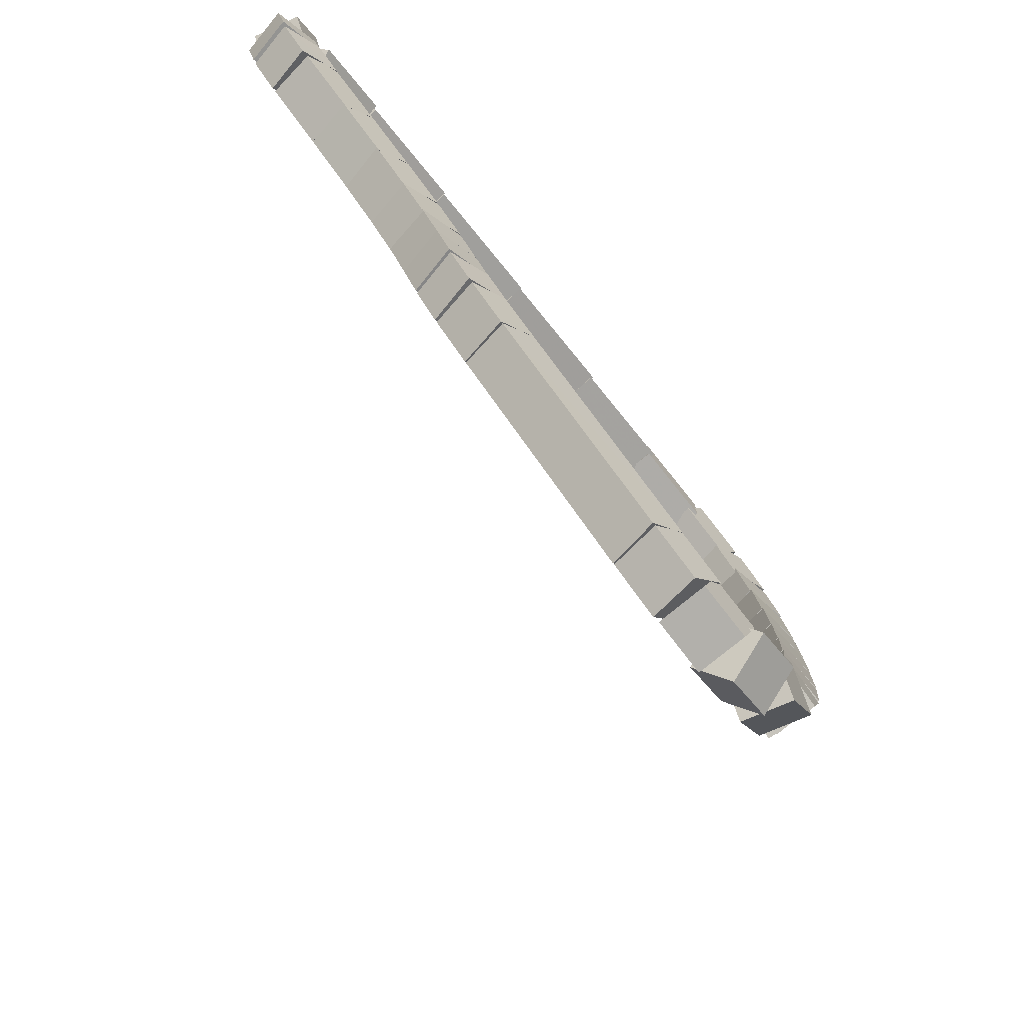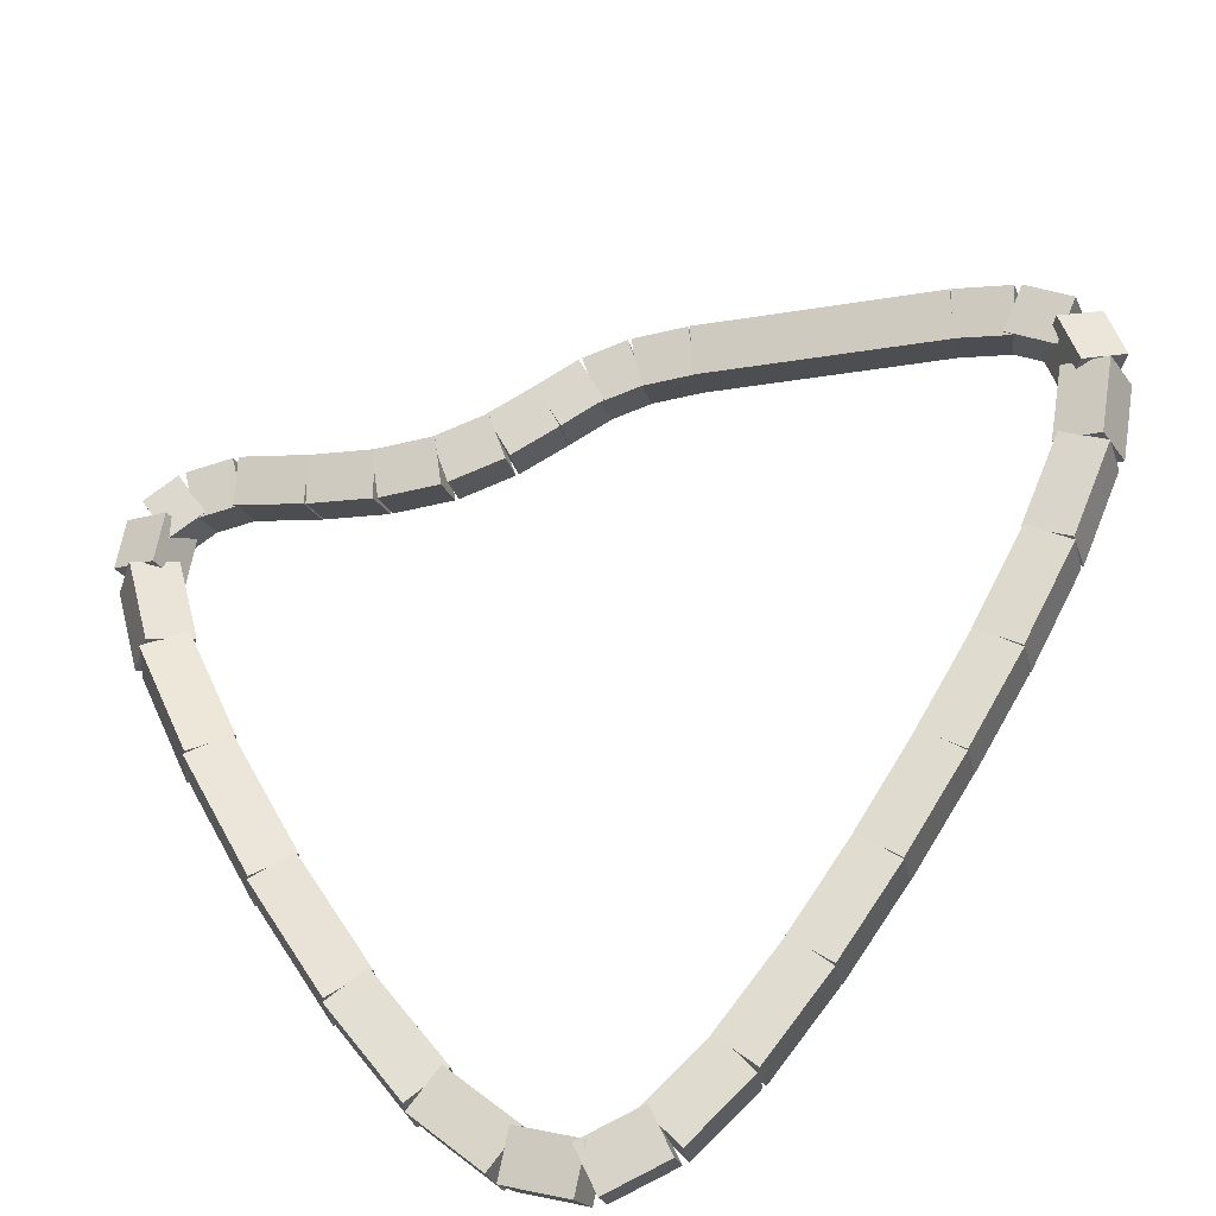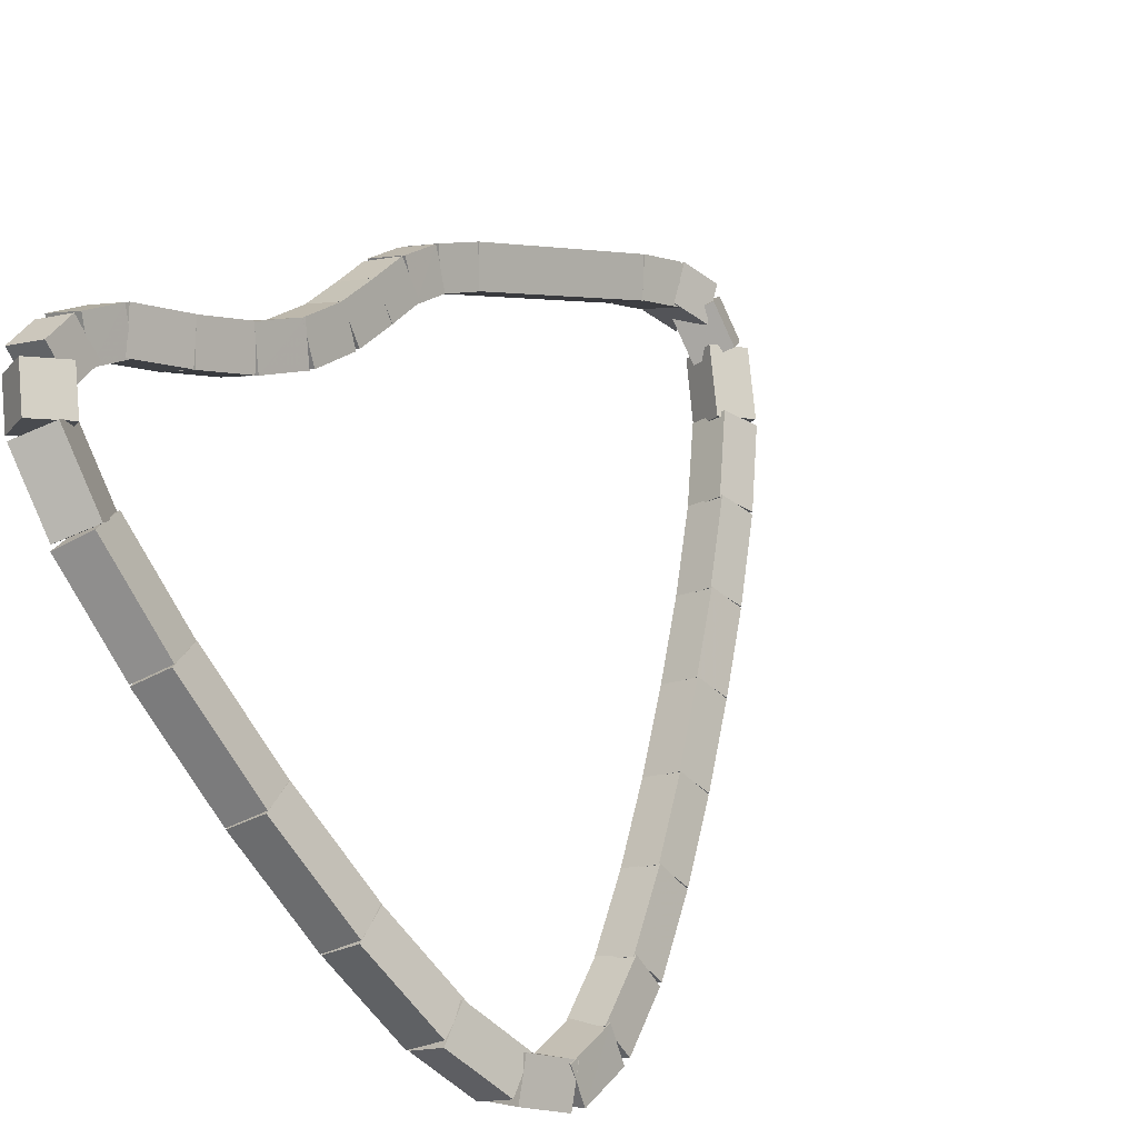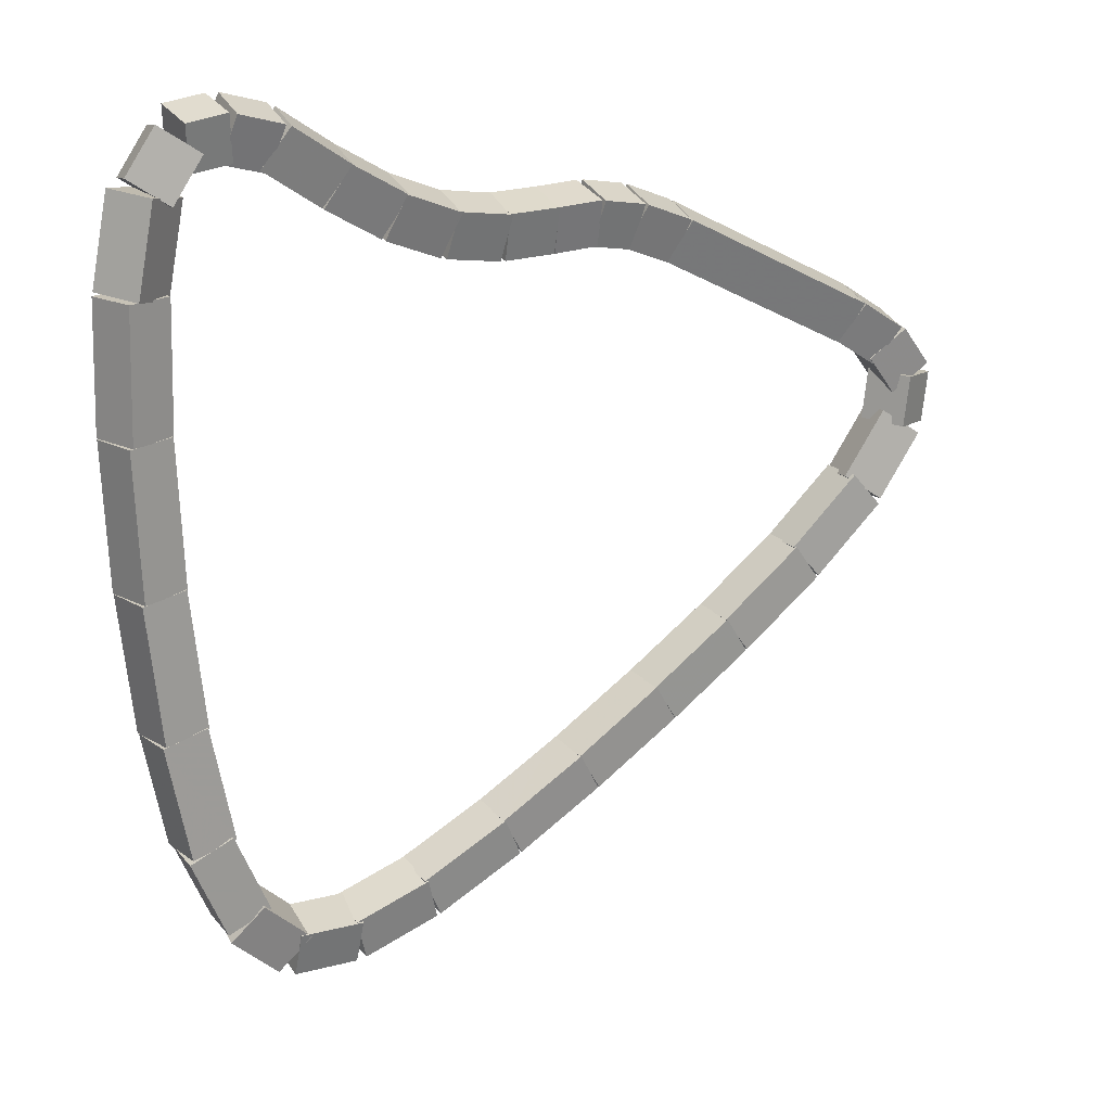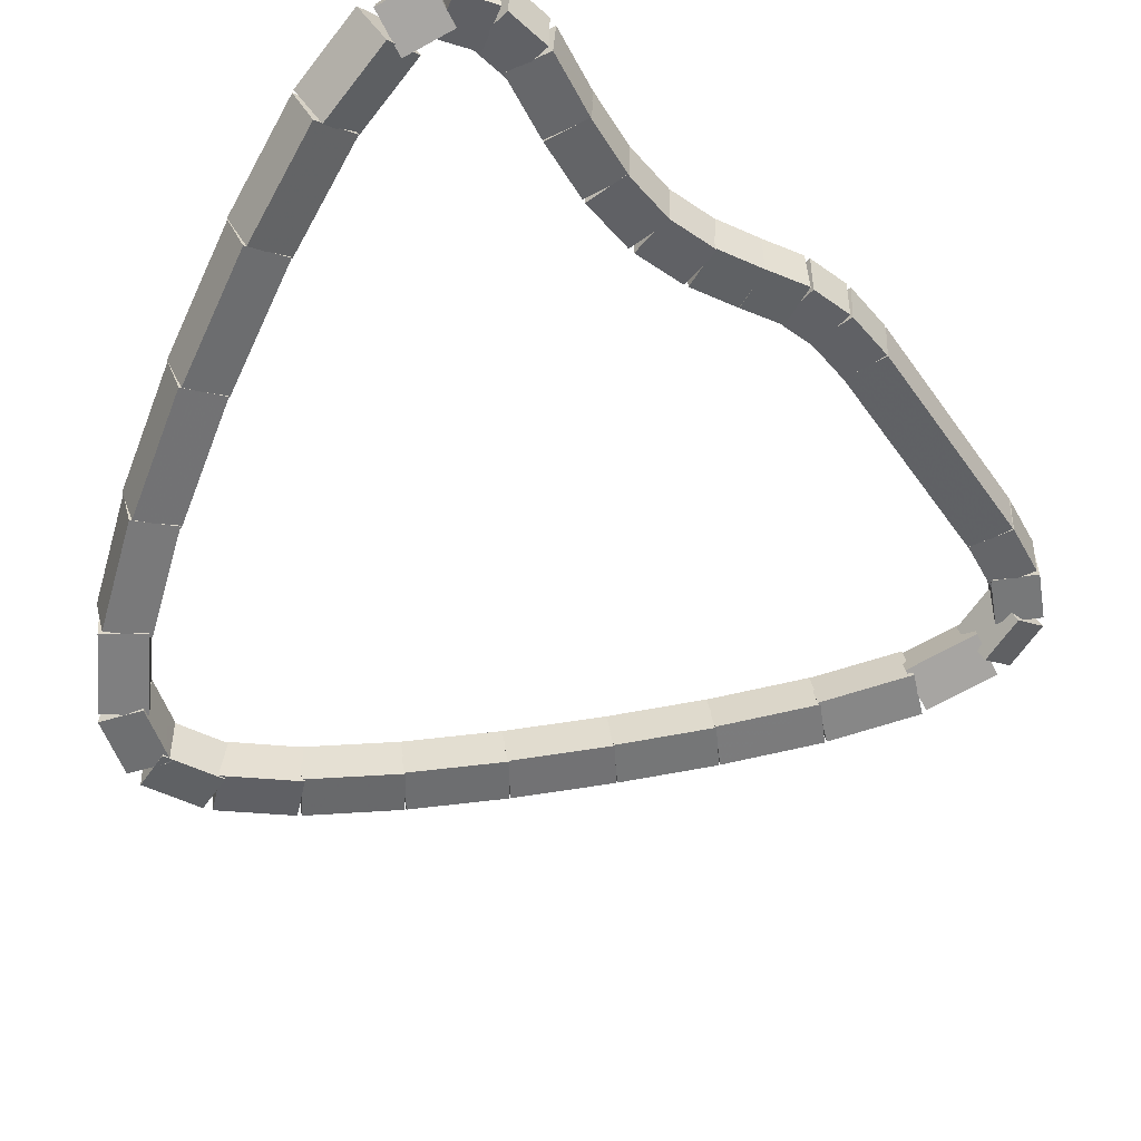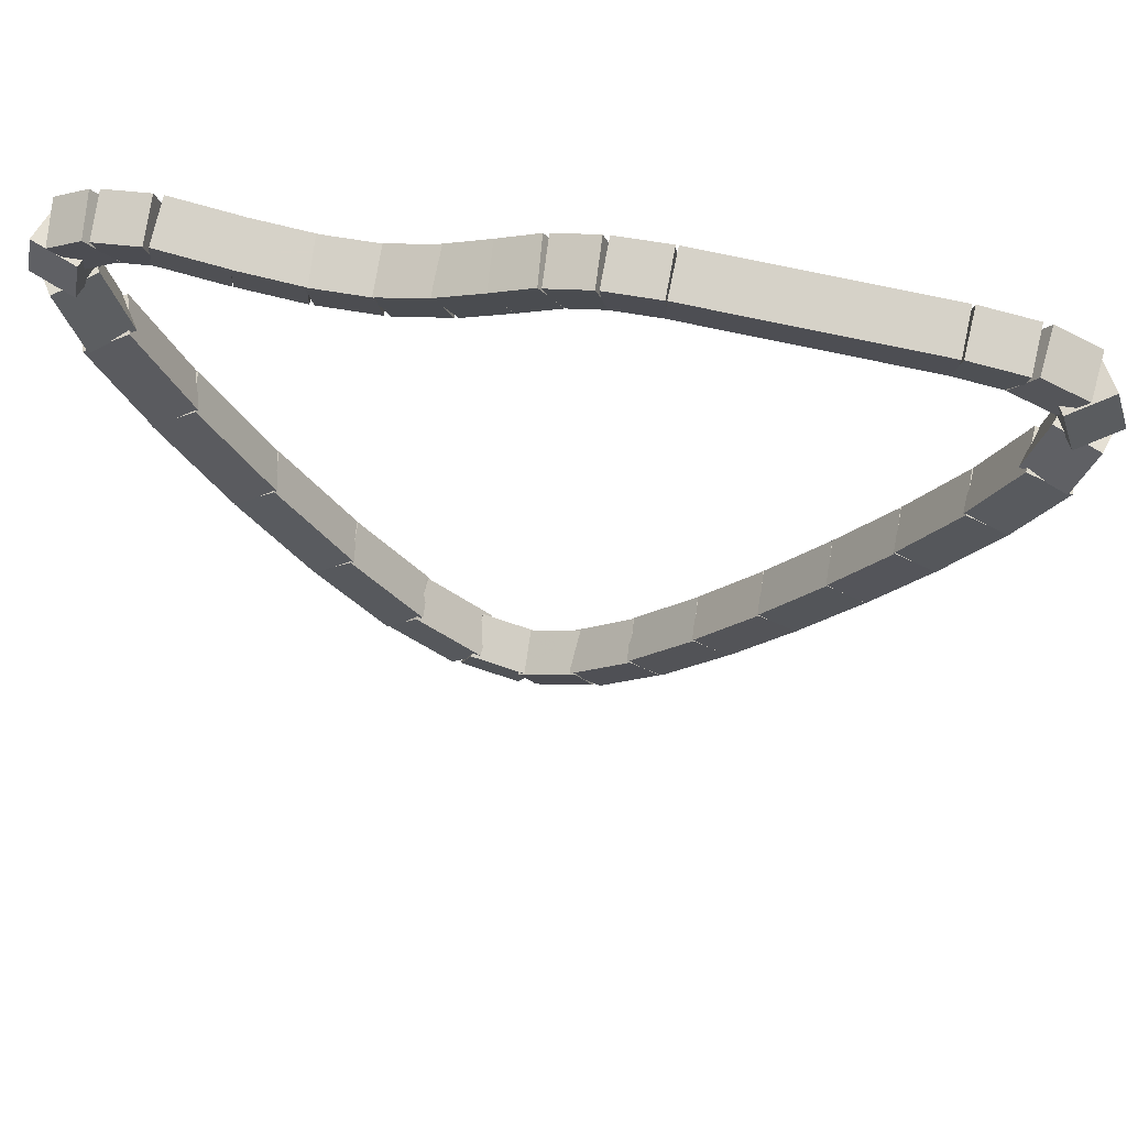
<metadata>
{"format":"obj","ext":"obj","renderer":"f3d","projection":"perspective","resolution":1024,"background":"white","views":[{"elev":45.4,"azim":-80.6,"up":"+Z"},{"elev":-62.7,"azim":-127.7,"up":"+Z"},{"elev":64.0,"azim":141.8,"up":"+Y"},{"elev":75.5,"azim":178.0,"up":"+Y"},{"elev":76.7,"azim":-148.2,"up":"+Y"},{"elev":32.3,"azim":-131.5,"up":"+Z"}]}
</metadata>
<code>
g name
v 5.426 13.99 14.65
v 5.252 14.1 14.84
v 5.149 14.28 14.65
v 5.323 14.17 14.46
v 5.719 14.27 14.76
v 5.545 14.38 14.95
v 5.442 14.56 14.76
v 5.617 14.45 14.56
f 1 2 3 4
f 6 2 1 5
f 5 1 4 8
f 6 5 8 7
f 8 4 3 7
f 7 3 2 6
g name
v 5.136 13.73 14.57
v 4.974 13.85 14.77
v 4.869 14.03 14.57
v 5.032 13.9 14.38
v 5.421 13.98 14.65
v 5.258 14.11 14.85
v 5.154 14.28 14.65
v 5.317 14.16 14.45
f 9 10 11 12
f 14 10 9 13
f 13 9 12 16
f 14 13 16 15
f 16 12 11 15
f 15 11 10 14
g name
v 4.839 13.5 14.55
v 4.707 13.65 14.75
v 4.596 13.82 14.55
v 4.728 13.67 14.35
v 5.124 13.72 14.57
v 4.992 13.87 14.77
v 4.881 14.04 14.57
v 5.013 13.89 14.38
f 17 18 19 20
f 22 18 17 21
f 21 17 20 24
f 22 21 24 23
f 24 20 19 23
f 23 19 18 22
g name
v 4.532 13.31 14.59
v 4.451 13.5 14.79
v 4.326 13.66 14.59
v 4.407 13.47 14.4
v 4.82 13.49 14.55
v 4.74 13.67 14.75
v 4.615 13.83 14.55
v 4.695 13.65 14.35
f 25 26 27 28
f 30 26 25 29
f 29 25 28 32
f 30 29 32 31
f 32 28 27 31
f 31 27 26 30
g name
v 4.245 13.17 14.68
v 4.205 13.38 14.87
v 4.069 13.53 14.68
v 4.109 13.33 14.49
v 4.516 13.31 14.59
v 4.477 13.51 14.79
v 4.341 13.67 14.59
v 4.38 13.46 14.4
f 33 34 35 36
f 38 34 33 37
f 37 33 36 40
f 38 37 40 39
f 40 36 35 39
f 39 35 34 38
g name
v 4.001 13.06 14.76
v 3.968 13.27 14.95
v 3.831 13.42 14.76
v 3.864 13.22 14.57
v 4.242 13.17 14.68
v 4.209 13.38 14.87
v 4.072 13.54 14.68
v 4.105 13.33 14.49
f 41 42 43 44
f 46 42 41 45
f 45 41 44 48
f 46 45 48 47
f 48 44 43 47
f 47 43 42 46
g name
v 3.794 12.93 14.79
v 3.708 13.11 14.99
v 3.585 13.27 14.79
v 3.67 13.09 14.59
v 4.021 13.07 14.76
v 3.935 13.25 14.96
v 3.811 13.41 14.76
v 3.897 13.23 14.56
f 49 50 51 52
f 54 50 49 53
f 53 49 52 56
f 54 53 56 55
f 56 52 51 55
f 55 51 50 54
g name
v 3.559 12.75 14.77
v 3.427 12.9 14.97
v 3.316 13.07 14.77
v 3.449 12.92 14.57
v 3.811 12.94 14.79
v 3.678 13.09 14.99
v 3.567 13.26 14.79
v 3.7 13.11 14.59
f 57 58 59 60
f 62 58 57 61
f 61 57 60 64
f 62 61 64 63
f 64 60 59 63
f 63 59 58 62
g name
v 2.496 11.85 14.56
v 2.344 11.98 14.76
v 2.238 12.16 14.56
v 2.389 12.02 14.36
v 3.567 12.75 14.77
v 3.415 12.89 14.96
v 3.308 13.06 14.77
v 3.46 12.93 14.57
f 65 66 67 68
f 70 66 65 69
f 69 65 68 72
f 70 69 72 71
f 72 68 67 71
f 71 67 66 70
g name
v 2.267 11.63 14.48
v 2.097 11.75 14.68
v 1.993 11.93 14.48
v 2.164 11.81 14.29
v 2.504 11.86 14.56
v 2.333 11.97 14.75
v 2.23 12.15 14.56
v 2.401 12.03 14.36
f 73 74 75 76
f 78 74 73 77
f 77 73 76 80
f 78 77 80 79
f 80 76 75 79
f 79 75 74 78
g name
v 2.14 11.45 14.33
v 1.92 11.48 14.5
v 1.814 11.68 14.33
v 2.035 11.65 14.16
v 2.293 11.66 14.48
v 2.073 11.7 14.65
v 1.967 11.9 14.48
v 2.188 11.86 14.31
f 81 82 83 84
f 86 82 81 85
f 85 81 84 88
f 86 85 88 87
f 88 84 83 87
f 87 83 82 86
g name
v 2.214 11.46 14.06
v 2.066 11.24 14.17
v 1.828 11.35 14.06
v 1.976 11.57 13.96
v 2.17 11.62 14.33
v 2.022 11.4 14.43
v 1.784 11.51 14.33
v 1.932 11.73 14.23
f 89 90 91 92
f 94 90 89 93
f 93 89 92 96
f 94 93 96 95
f 96 92 91 95
f 95 91 90 94
g name
v 2.343 11.5 13.67
v 2.425 11.25 13.79
v 2.199 11.12 13.67
v 2.118 11.37 13.56
v 2.093 11.59 14.06
v 2.174 11.35 14.18
v 1.949 11.22 14.06
v 1.868 11.47 13.95
f 97 98 99 100
f 102 98 97 101
f 101 97 100 104
f 102 101 104 103
f 104 100 99 103
f 103 99 98 102
g name
v 2.683 11.48 13.24
v 2.817 11.27 13.37
v 2.655 11.08 13.24
v 2.522 11.29 13.1
v 2.285 11.51 13.67
v 2.419 11.3 13.81
v 2.258 11.11 13.67
v 2.124 11.32 13.54
f 105 106 107 108
f 110 106 105 109
f 109 105 108 112
f 110 109 112 111
f 112 108 107 111
f 111 107 106 110
g name
v 3.123 11.49 12.79
v 3.267 11.3 12.94
v 3.132 11.09 12.79
v 2.989 11.29 12.65
v 2.665 11.48 13.24
v 2.808 11.29 13.38
v 2.674 11.08 13.24
v 2.53 11.28 13.09
f 113 114 115 116
f 118 114 113 117
f 117 113 116 120
f 118 117 120 119
f 120 116 115 119
f 119 115 114 118
g name
v 3.569 11.52 12.38
v 3.717 11.33 12.53
v 3.597 11.12 12.38
v 3.449 11.31 12.23
v 3.114 11.49 12.79
v 3.261 11.3 12.94
v 3.141 11.09 12.79
v 2.994 11.28 12.64
f 121 122 123 124
f 126 122 121 125
f 125 121 124 128
f 126 125 128 127
f 128 124 123 127
f 127 123 122 126
g name
v 4.042 11.57 11.97
v 4.191 11.38 12.12
v 4.081 11.17 11.97
v 3.932 11.36 11.82
v 3.564 11.52 12.38
v 3.713 11.34 12.53
v 3.603 11.12 12.38
v 3.453 11.31 12.23
f 129 130 131 132
f 134 130 129 133
f 133 129 132 136
f 134 133 136 135
f 136 132 131 135
f 135 131 130 134
g name
v 4.507 11.63 11.59
v 4.658 11.45 11.74
v 4.561 11.24 11.59
v 4.41 11.42 11.43
v 4.035 11.57 11.97
v 4.185 11.39 12.13
v 4.088 11.17 11.97
v 3.938 11.35 11.81
f 137 138 139 140
f 142 138 137 141
f 141 137 140 144
f 142 141 144 143
f 144 140 139 143
f 143 139 138 142
g name
v 4.977 11.72 11.23
v 5.129 11.55 11.4
v 5.05 11.33 11.23
v 4.899 11.5 11.07
v 4.498 11.63 11.59
v 4.649 11.46 11.75
v 4.571 11.24 11.59
v 4.419 11.41 11.43
f 145 146 147 148
f 150 146 145 149
f 149 145 148 152
f 150 149 152 151
f 152 148 147 151
f 151 147 146 150
g name
v 5.369 11.84 11
v 5.519 11.67 11.17
v 5.483 11.46 11
v 5.333 11.62 10.82
v 4.957 11.72 11.23
v 5.107 11.55 11.41
v 5.071 11.33 11.23
v 4.921 11.5 11.06
f 153 154 155 156
f 158 154 153 157
f 157 153 156 160
f 158 157 160 159
f 160 156 155 159
f 159 155 154 158
g name
v 5.674 12.01 10.91
v 5.806 11.85 11.11
v 5.861 11.65 10.91
v 5.729 11.81 10.72
v 5.332 11.82 11
v 5.464 11.67 11.19
v 5.519 11.47 11
v 5.387 11.63 10.8
f 161 162 163 164
f 166 162 161 165
f 165 161 164 168
f 166 165 168 167
f 168 164 163 167
f 167 163 162 166
g name
v 5.858 12.23 11.05
v 5.959 12.04 11.24
v 6.157 11.97 11.05
v 6.056 12.15 10.87
v 5.618 11.96 10.91
v 5.719 11.77 11.1
v 5.917 11.7 10.91
v 5.816 11.88 10.72
f 169 170 171 172
f 174 170 169 173
f 173 169 172 176
f 174 173 176 175
f 176 172 171 175
f 175 171 170 174
g name
v 5.994 12.55 11.4
v 6.121 12.35 11.56
v 6.357 12.38 11.4
v 6.23 12.58 11.25
v 5.826 12.18 11.05
v 5.953 11.98 11.2
v 6.19 12.02 11.05
v 6.062 12.22 10.9
f 177 178 179 180
f 182 178 177 181
f 181 177 180 184
f 182 181 184 183
f 184 180 179 183
f 183 179 178 182
g name
v 6.08 12.96 11.95
v 6.243 12.77 12.08
v 6.471 12.88 11.95
v 6.308 13.07 11.82
v 5.98 12.51 11.4
v 6.143 12.32 11.53
v 6.371 12.42 11.4
v 6.208 12.61 11.27
f 185 186 187 188
f 190 186 185 189
f 189 185 188 192
f 190 189 192 191
f 192 188 187 191
f 191 187 186 190
g name
v 6.129 13.44 12.61
v 6.311 13.27 12.73
v 6.527 13.4 12.61
v 6.344 13.58 12.48
v 6.076 12.94 11.95
v 6.259 12.76 12.07
v 6.474 12.9 11.95
v 6.292 13.08 11.83
f 193 194 195 196
f 198 194 193 197
f 197 193 196 200
f 198 197 200 199
f 200 196 195 199
f 199 195 194 198
g name
v 6.133 13.93 13.31
v 6.332 13.76 13.43
v 6.533 13.92 13.31
v 6.335 14.09 13.19
v 6.128 13.43 12.61
v 6.326 13.26 12.72
v 6.528 13.42 12.61
v 6.33 13.59 12.49
f 201 202 203 204
f 206 202 201 205
f 205 201 204 208
f 206 205 208 207
f 208 204 203 207
f 207 203 202 206
g name
v 6.093 14.32 13.94
v 6.309 14.18 14.05
v 6.492 14.36 13.94
v 6.276 14.51 13.83
v 6.134 13.91 13.31
v 6.35 13.76 13.42
v 6.532 13.94 13.31
v 6.317 14.09 13.2
f 209 210 211 212
f 214 210 209 213
f 213 209 212 216
f 214 213 216 215
f 216 212 211 215
f 215 211 210 214
g name
v 6.003 14.52 14.4
v 6.254 14.43 14.5
v 6.373 14.67 14.4
v 6.122 14.75 14.3
v 6.108 14.27 13.94
v 6.358 14.18 14.04
v 6.477 14.42 13.94
v 6.227 14.5 13.84
f 217 218 219 220
f 222 218 217 221
f 221 217 220 224
f 222 221 224 223
f 224 220 219 223
f 223 219 218 222
g name
v 5.949 14.47 14.66
v 6.177 14.6 14.77
v 6.098 14.85 14.66
v 5.871 14.72 14.55
v 6.113 14.41 14.4
v 6.341 14.53 14.51
v 6.263 14.78 14.4
v 6.035 14.66 14.29
f 225 226 227 228
f 230 226 225 229
f 229 225 228 232
f 230 229 232 231
f 232 228 227 231
f 231 227 226 230
g name
v 5.887 14.39 14.75
v 5.88 14.6 14.94
v 5.737 14.76 14.75
v 5.744 14.55 14.56
v 6.099 14.47 14.66
v 6.092 14.69 14.84
v 5.949 14.85 14.66
v 5.956 14.63 14.47
f 233 234 235 236
f 238 234 233 237
f 237 233 236 240
f 238 237 240 239
f 240 236 235 239
f 239 235 234 238
g name
v 5.694 14.25 14.76
v 5.585 14.42 14.96
v 5.468 14.58 14.76
v 5.577 14.41 14.56
v 5.925 14.41 14.75
v 5.816 14.58 14.95
v 5.699 14.74 14.75
v 5.808 14.57 14.55
f 241 242 243 244
f 246 242 241 245
f 245 241 244 248
f 246 245 248 247
f 248 244 243 247
f 247 243 242 246

</code>
